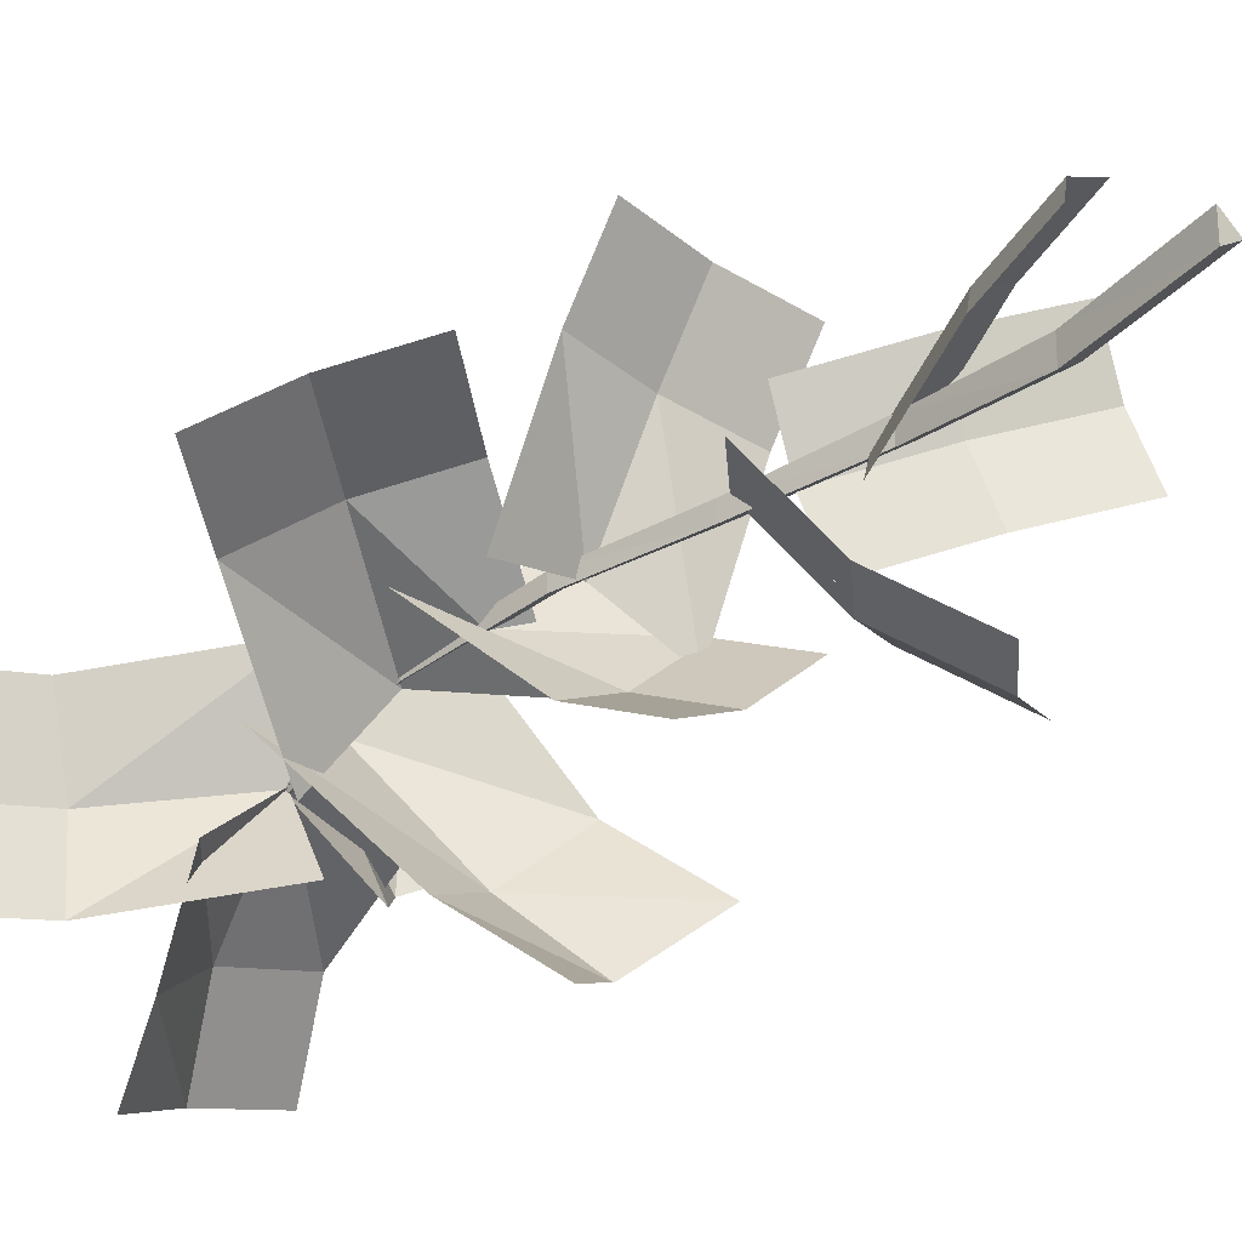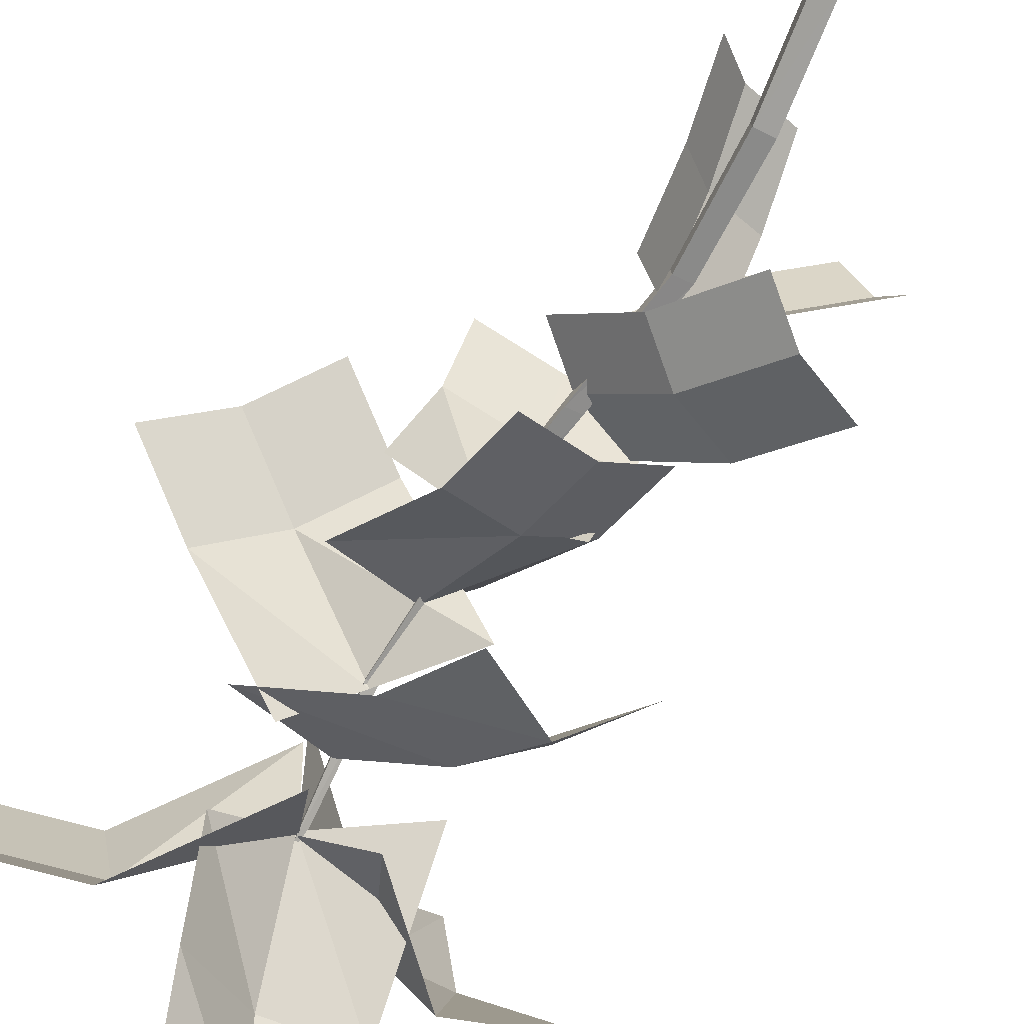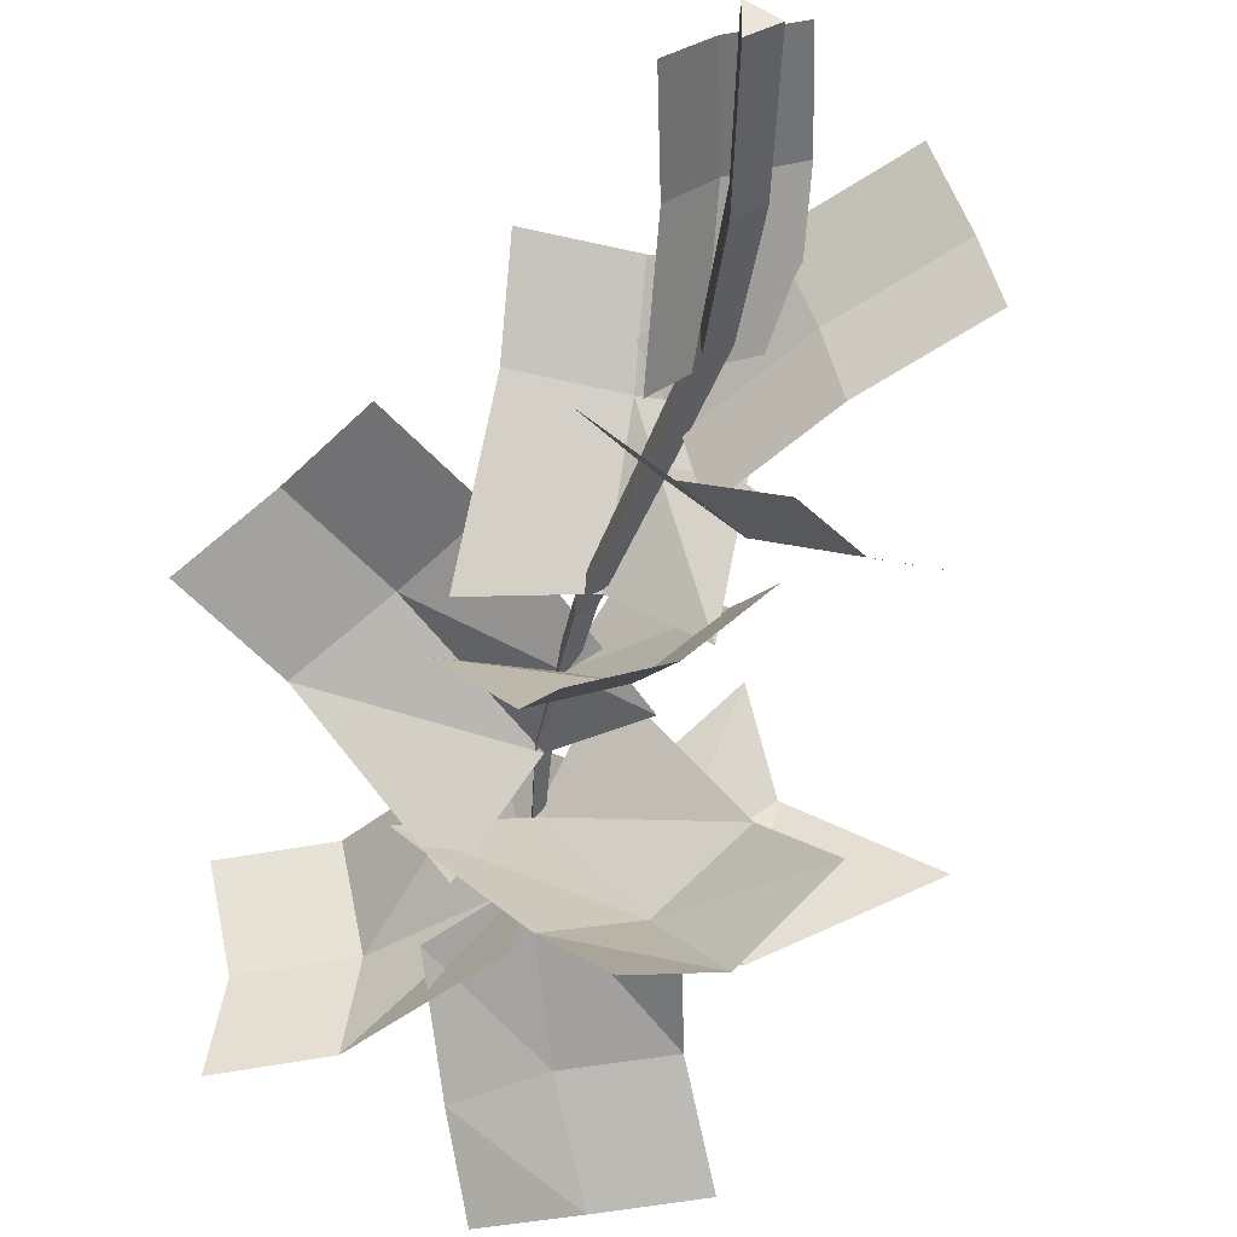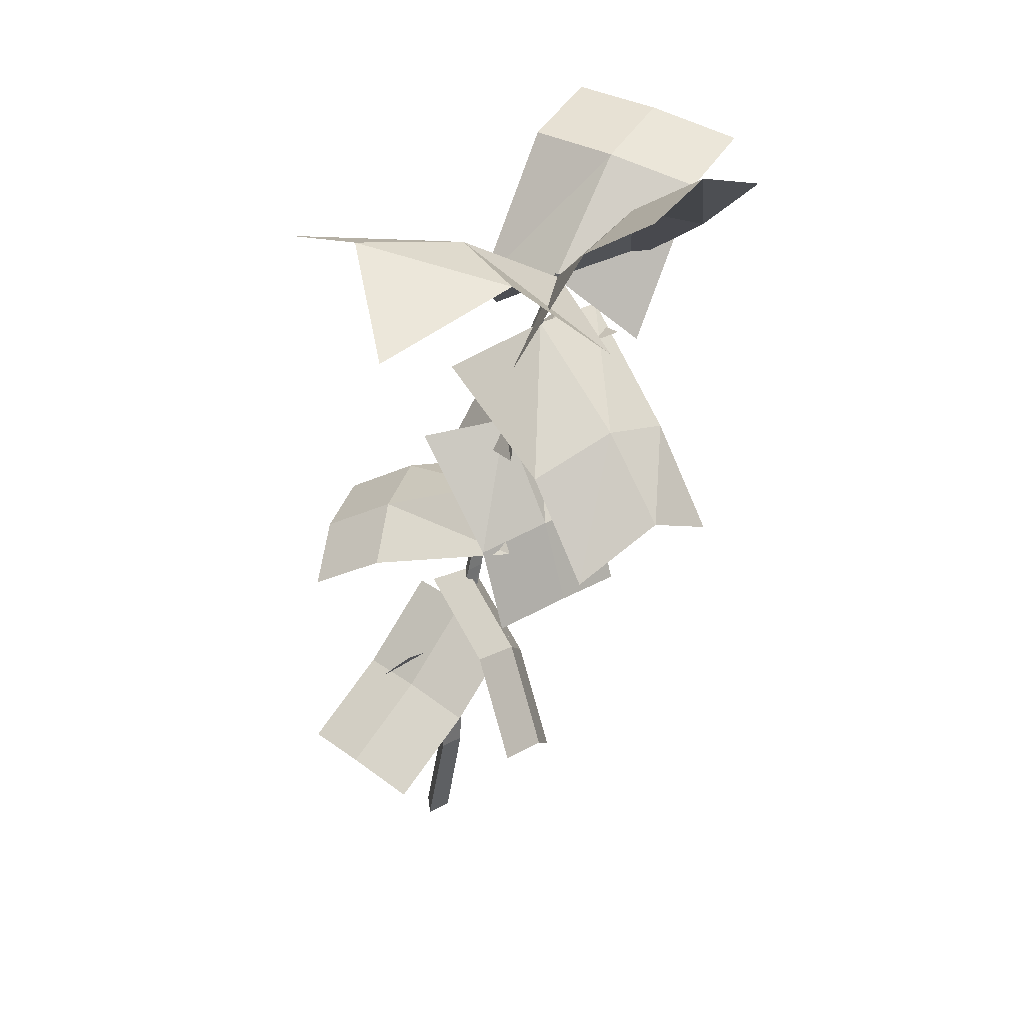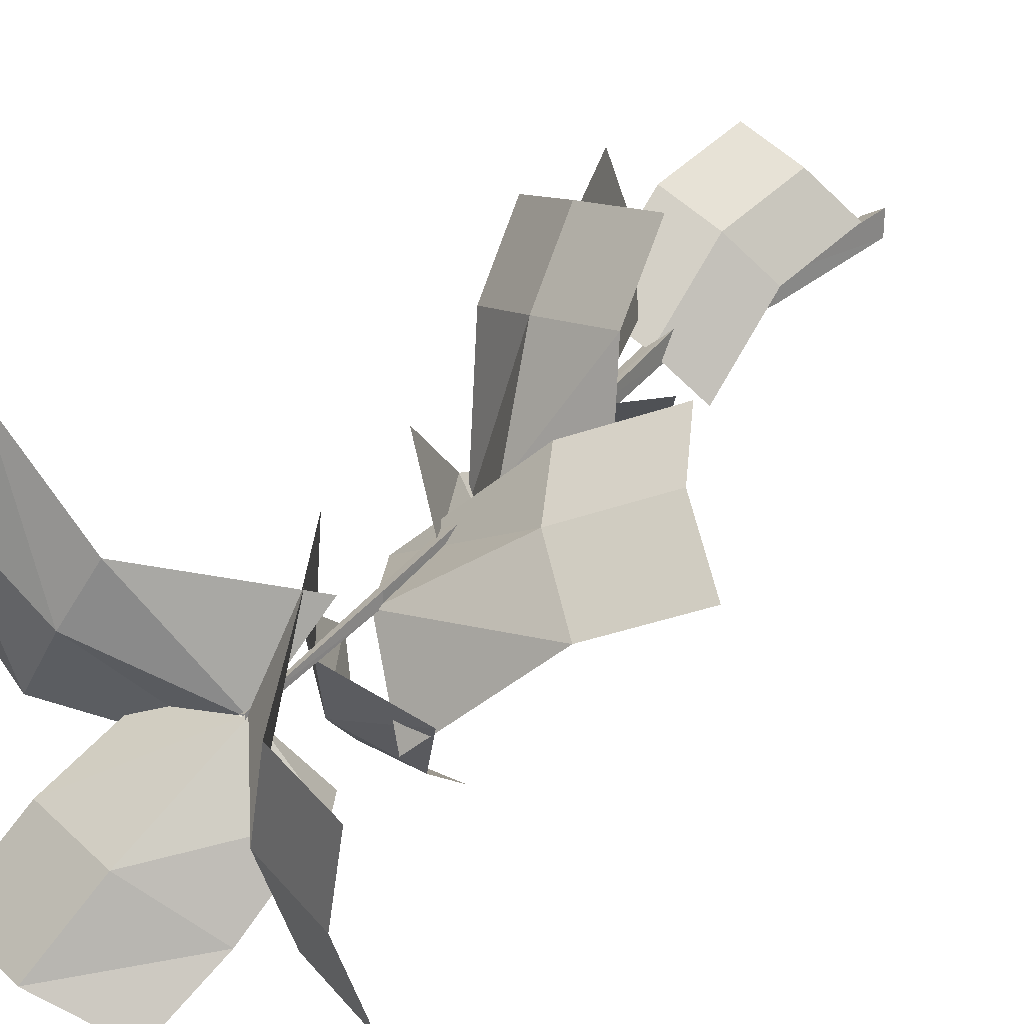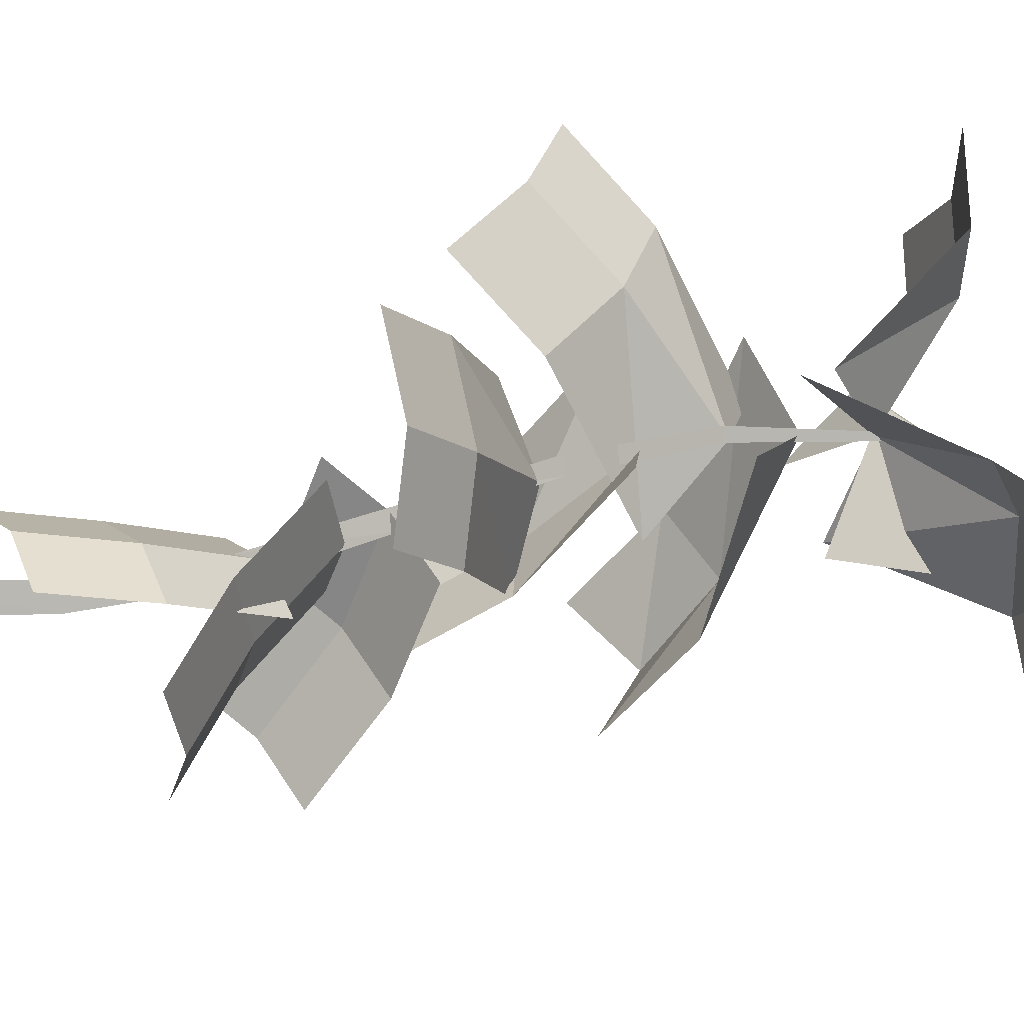
<metadata>
{"format":"obj","ext":"obj","renderer":"f3d","projection":"perspective","resolution":1024,"background":"white","views":[{"elev":-23.5,"azim":-44.5,"up":"+Z"},{"elev":-76.3,"azim":-29.0,"up":"+Z"},{"elev":-31.0,"azim":-7.1,"up":"+Z"},{"elev":34.7,"azim":113.3,"up":"+Y"},{"elev":27.3,"azim":-136.4,"up":"+Z"},{"elev":69.5,"azim":79.2,"up":"+Z"}]}
</metadata>
<code>
o ADDON_PLANTS_THINTREE_01_200P
v -0.4899 6.418 -0.923
v 0.292 2.567 -0.3753
v -0.05705 0 0.08409
v 0.2317 5.651 -1.193
v -1.013 6.787 -1.937
v -0.9361 5.102 -0.02695
v 0.139 7.203 -2.277
v -0.6803 7.044 -0.6351
v 1.231 8.398 -1.64
v -1.435 6.835 -1.502
v 0.007634 6.542 -0.3956
v 0.9198 5.984 -1.767
v -2.181 6.238 -0.7714
v -0.6159 7.287 -0.4854
v -0.5817 7.011 -2.306
v -1.676 8.65 -0.6915
v -1.642 8.374 -2.512
v -0.5233 6.033 -2.64
v 0.459 4.572 -1.276
v -1.215 4.793 -0.9116
v 0.7206 4.184 0.2574
v -0.9534 4.404 0.6221
v 2.722 8.17 -0.9317
v 1.56 8.722 -0.1105
v -1.275 5.645 -0.8637
v 0.05321 5.587 -0.06219
v -0.7764 4.63 -1.796
v 0.5514 4.572 -0.9942
v -0.5993 3.331 -0.3814
v 0.5335 2.036 -1.785
v 1.686 2.732 -1.78
v 0.5537 4.027 -0.3761
v -0.4009 7.701 -1.43
v -0.2287 5.134 -0.712
v 0.02491 3.851 -0.5693
v 0.06835 1.284 -0.4449
v 1.347 5.105 -2.457
v -0.0956 5.153 -3.33
v 0.7183 2.922 -0.1189
v -0.2725 1.67 -0.0642
v 0.7132 2.079 0.6725
v -1.149 7.62 -2
v 0.5764 7.027 -1.358
v -0.9002 8.334 -2.87
v 0.1945 3.179 -1.159
v -0.2003 3.337 0.1516
v 0.9275 2.404 -0.8449
v 0.5327 2.563 0.4661
v 1.115 3.528 -1.195
v -0.03763 2.832 -1.2
v 1.779 1.807 -0.5161
v 1.385 1.966 0.7949
v -1.759 4.511 0.3618
v -0.3984 7.659 -1.491
v -0.4318 7.049 -1.256
v -0.4264 6.468 -1.074
v -0.3878 7.656 -1.448
v 0.2137 9.396 -3.197
v -0.1047 8.757 -2.379
v -2.583 8.555 -2.644
v -2.618 8.832 -0.8237
v -0.6585 9.017 -3.498
v 0.6918 5.609 -3.044
v 0.5797 1.207 1.019
v -0.4059 0.7979 0.282
v 1.143 9.319 -3.045
v 0.825 8.681 -2.228
v -2.319 5.233 0.1205
v -3.003 5.647 -0.3827
v -1.496 5.824 -0.2682
v 0.6827 8.469 -0.8737
v 1.288 8.491 0.7649
v -1.49 8.638 -1.618
v -2.431 8.819 -1.75
v -0.2185 4.931 -0.7291
v -0.4138 7.646 -1.442
v -0.9349 3.913 1.403
v 0.7391 3.693 1.038
v 0.7368 3.733 -1.305
v -0.591 3.79 -2.107
v -0.3913 5.746 -0.8512
v 0.264 6.329 -2.354
v -0.0715 4.433 0.4932
v -0.05301 3.942 1.274
v -0.04534 4.731 -1.497
v 0.1401 3.892 -1.808
v 0.8181 2.615 -0.1788
v 1.67 2.018 0.15
v 0.08511 3.389 -0.4933
v 0.4113 8.239 -0.281
v 0.1254 1.954 0.3868
v 0.1305 2.797 -0.4047
v -0.2673 2.513 -0.8557
v -0.008023 1.082 0.733
v 1.022 2.463 -1.884
v -0.1105 3.758 -0.4796
v 0.4511 3.259 -1.298
v 0.1833 0 -0.0539
v 0.09119 2.567 -0.491
v -0.05509 0 -0.1918
v -0.3723 5.134 -0.7913
v -0.4895 6.418 -1.053
v -0.3345 7.701 -1.468
v -0.3989 7.701 -1.507
v 0.08758 2.567 -0.2648
v -0.3723 6.418 -0.9907
v 0.2953 1.284 -0.3142
v -0.3714 5.134 -0.6296
v 0.06892 1.284 -0.1866
v -0.1506 3.851 -0.4805
v -0.147 3.851 -0.6576
v 0.02381 0 -0.0517
f 56 70 13
f 70 56 13
f 8 90 54
f 90 8 54
f 11 12 55
f 12 11 55
f 5 13 56
f 13 5 56
f 57 73 17
f 73 57 17
f 15 17 57
f 17 15 57
f 55 82 12
f 82 55 12
f 75 83 22
f 83 75 22
f 20 22 75
f 22 20 75
f 23 9 24
f 9 23 24
f 81 85 28
f 85 81 28
f 26 28 81
f 28 26 81
f 95 97 31
f 97 95 31
f 31 49 97
f 49 31 97
f 12 37 82
f 37 12 82
f 82 63 37
f 63 82 37
f 92 91 40
f 91 92 40
f 43 67 76
f 67 43 76
f 89 87 48
f 87 89 48
f 46 48 89
f 48 46 89
f 32 49 96
f 49 32 96
f 96 97 49
f 97 96 49
f 87 88 52
f 88 87 52
f 48 52 87
f 52 48 87
f 13 69 70
f 69 13 70
f 54 71 7
f 71 54 7
f 55 82 10
f 82 55 10
f 56 70 4
f 70 56 4
f 57 73 14
f 73 57 14
f 59 58 44
f 44 42 59
f 58 59 44
f 42 44 59
f 17 60 73
f 60 17 73
f 73 74 60
f 74 73 60
f 62 44 58
f 44 62 58
f 38 18 63
f 18 38 63
f 91 94 65
f 94 91 65
f 40 65 91
f 65 40 91
f 58 59 66
f 59 58 66
f 67 66 59
f 59 76 67
f 66 67 59
f 76 59 67
f 53 6 68
f 6 53 68
f 68 70 69
f 70 68 69
f 70 68 6
f 6 4 70
f 68 70 6
f 4 6 70
f 71 24 9
f 9 7 71
f 24 71 9
f 7 9 71
f 24 71 72
f 71 24 72
f 73 74 16
f 16 14 73
f 74 73 16
f 14 16 73
f 61 16 74
f 16 61 74
f 75 83 19
f 83 75 19
f 76 59 42
f 59 76 42
f 22 77 83
f 77 22 83
f 83 84 77
f 84 83 77
f 28 79 85
f 79 28 85
f 85 86 79
f 86 85 79
f 81 85 25
f 85 81 25
f 82 63 18
f 18 10 82
f 63 82 18
f 10 18 82
f 83 84 21
f 21 19 83
f 84 83 21
f 19 21 83
f 78 21 84
f 21 78 84
f 85 86 27
f 27 25 85
f 86 85 27
f 25 27 85
f 80 27 86
f 27 80 86
f 87 88 47
f 47 45 87
f 88 87 47
f 45 47 87
f 51 47 88
f 47 51 88
f 89 87 45
f 87 89 45
f 90 72 71
f 71 54 90
f 72 90 71
f 54 71 90
f 91 94 41
f 41 39 91
f 94 91 41
f 39 41 91
f 92 91 39
f 91 92 39
f 93 40 92
f 40 93 92
f 64 41 94
f 41 64 94
f 30 50 95
f 50 30 95
f 96 97 29
f 97 96 29
f 97 95 50
f 50 29 97
f 95 97 50
f 29 50 97
f 105 2 35
f 99 105 110
f 34 102 106
f 108 34 106
f 105 35 110
f 2 111 35
f 35 101 34
f 110 35 34
f 107 36 99
f 36 105 99
f 98 100 36
f 109 107 2
f 107 99 2
f 2 99 111
f 100 109 36
f 112 98 3
f 34 101 102
f 99 110 111
f 101 1 102
f 102 1 33
f 1 103 33
f 102 33 104
f 106 102 104
f 3 107 109
f 100 3 109
f 106 104 103
f 1 106 103
f 98 36 107
f 3 98 107
f 101 108 1
f 108 106 1
f 36 109 105
f 109 2 105
f 111 110 108
f 110 34 108
f 35 111 101
f 111 108 101
f 112 100 98
f 112 3 100

</code>
